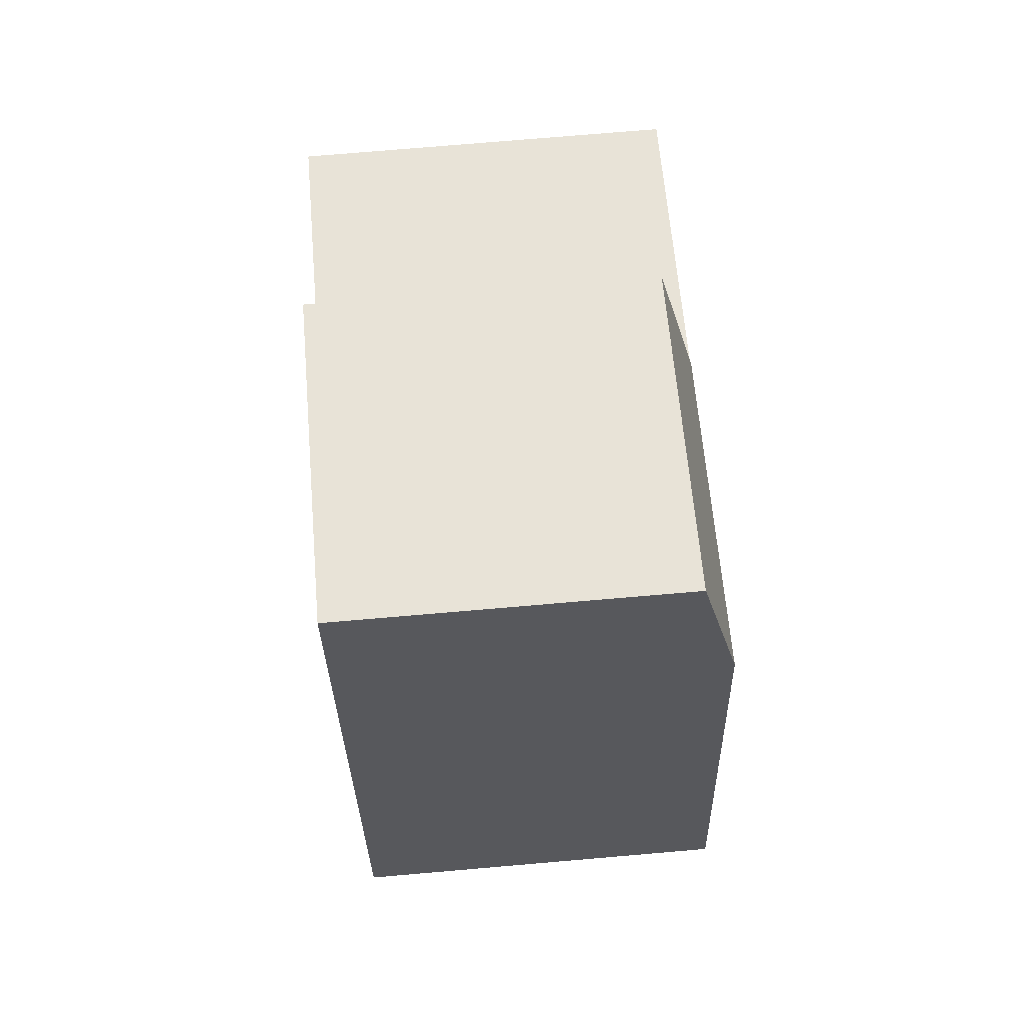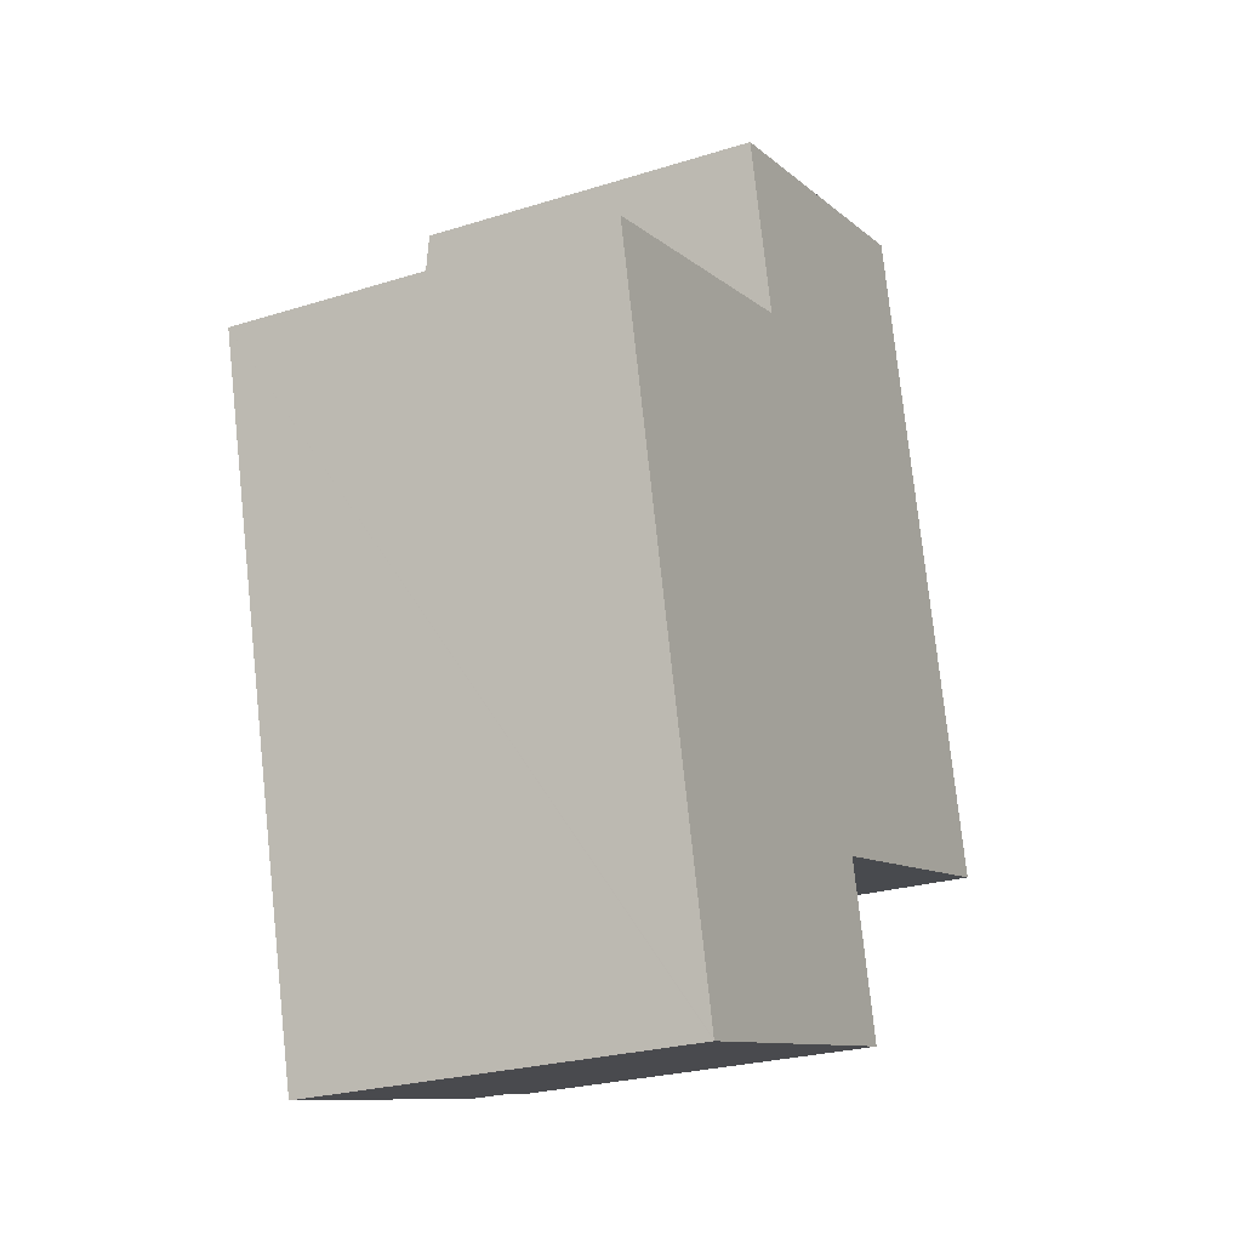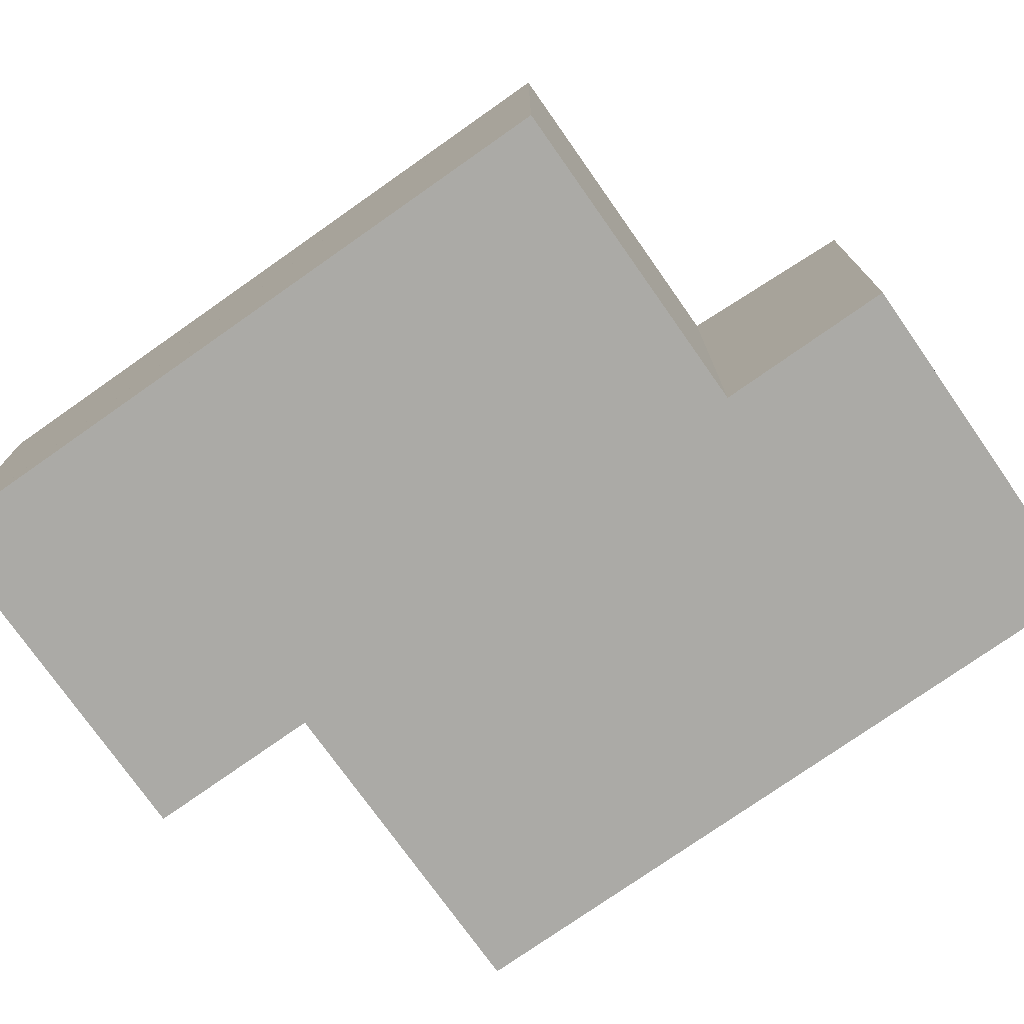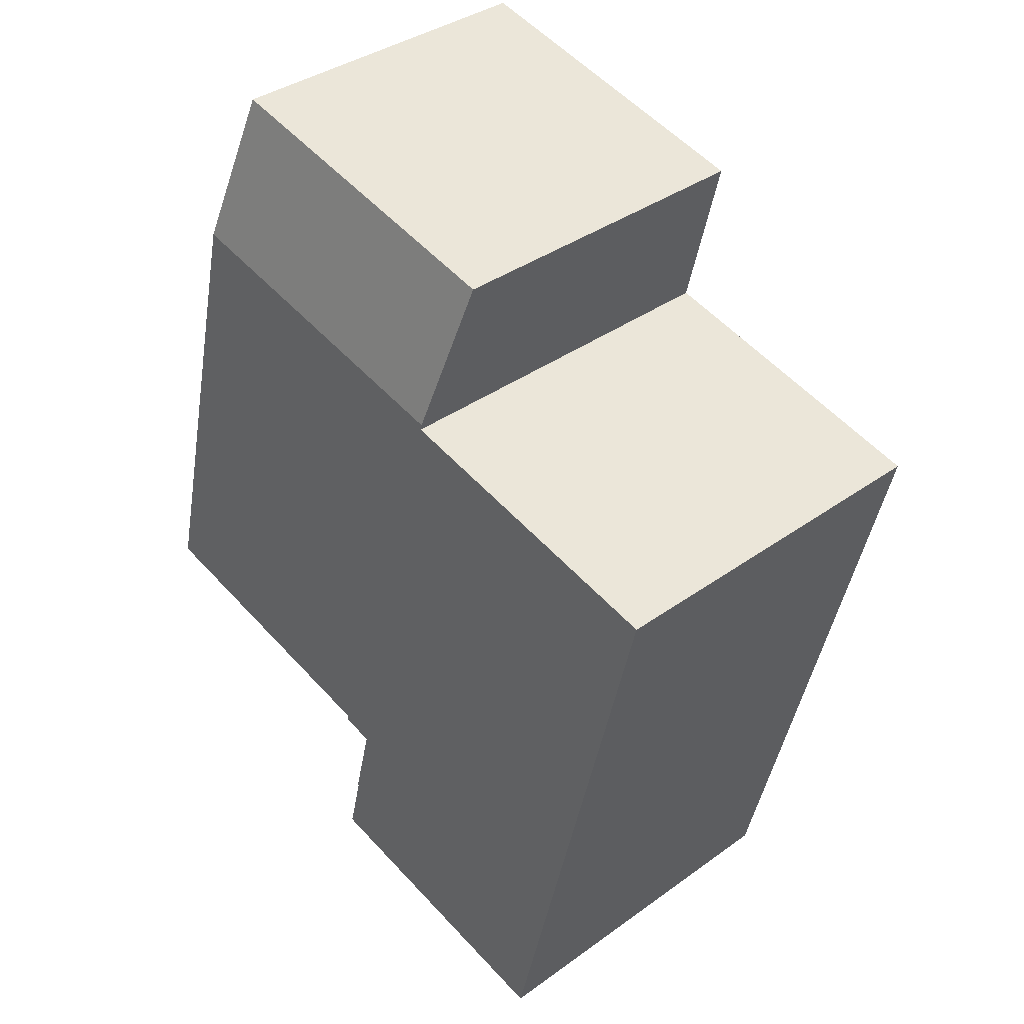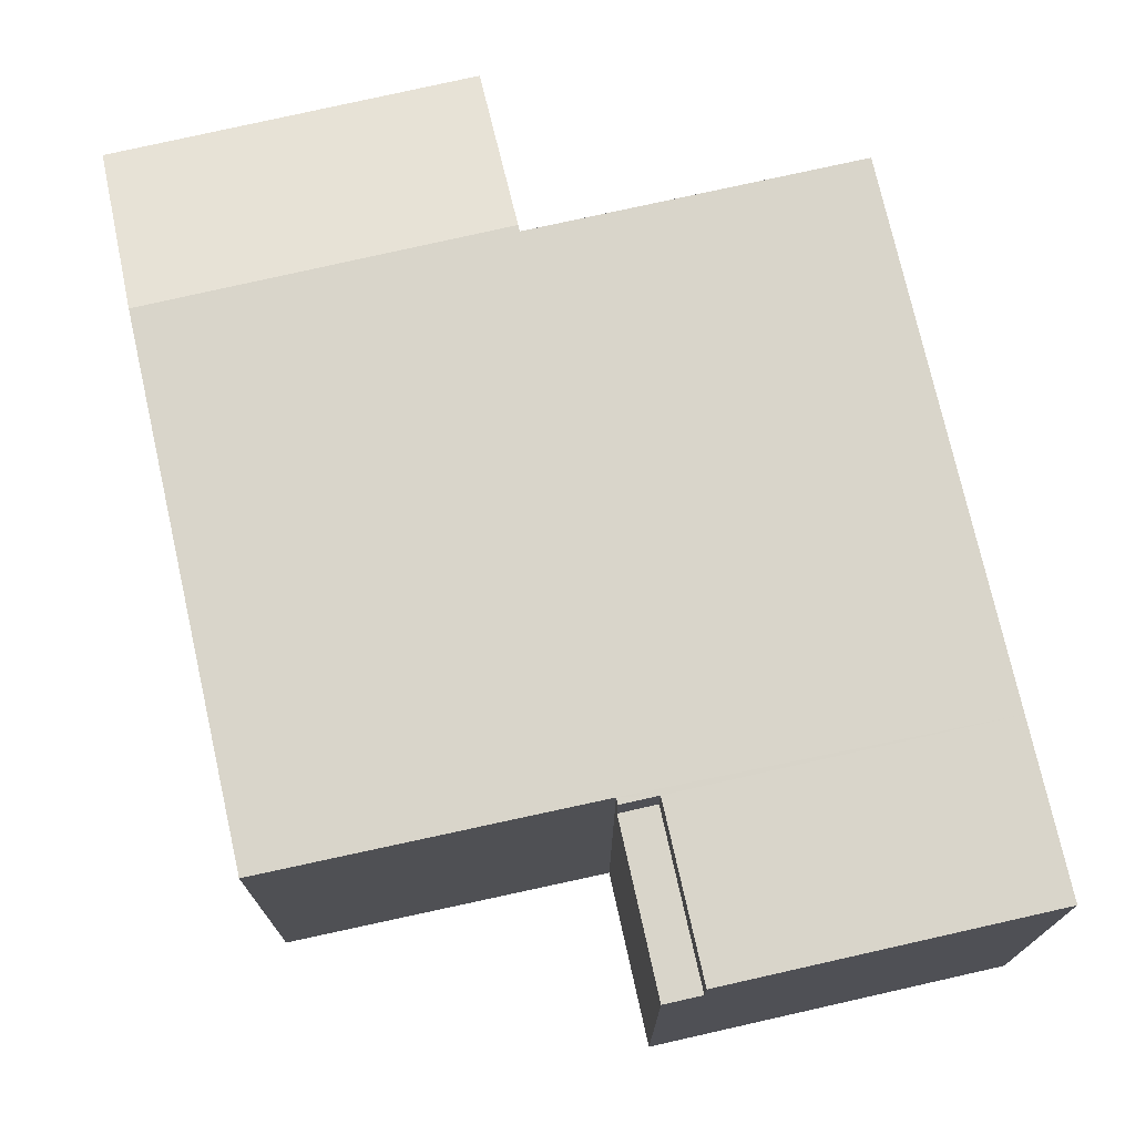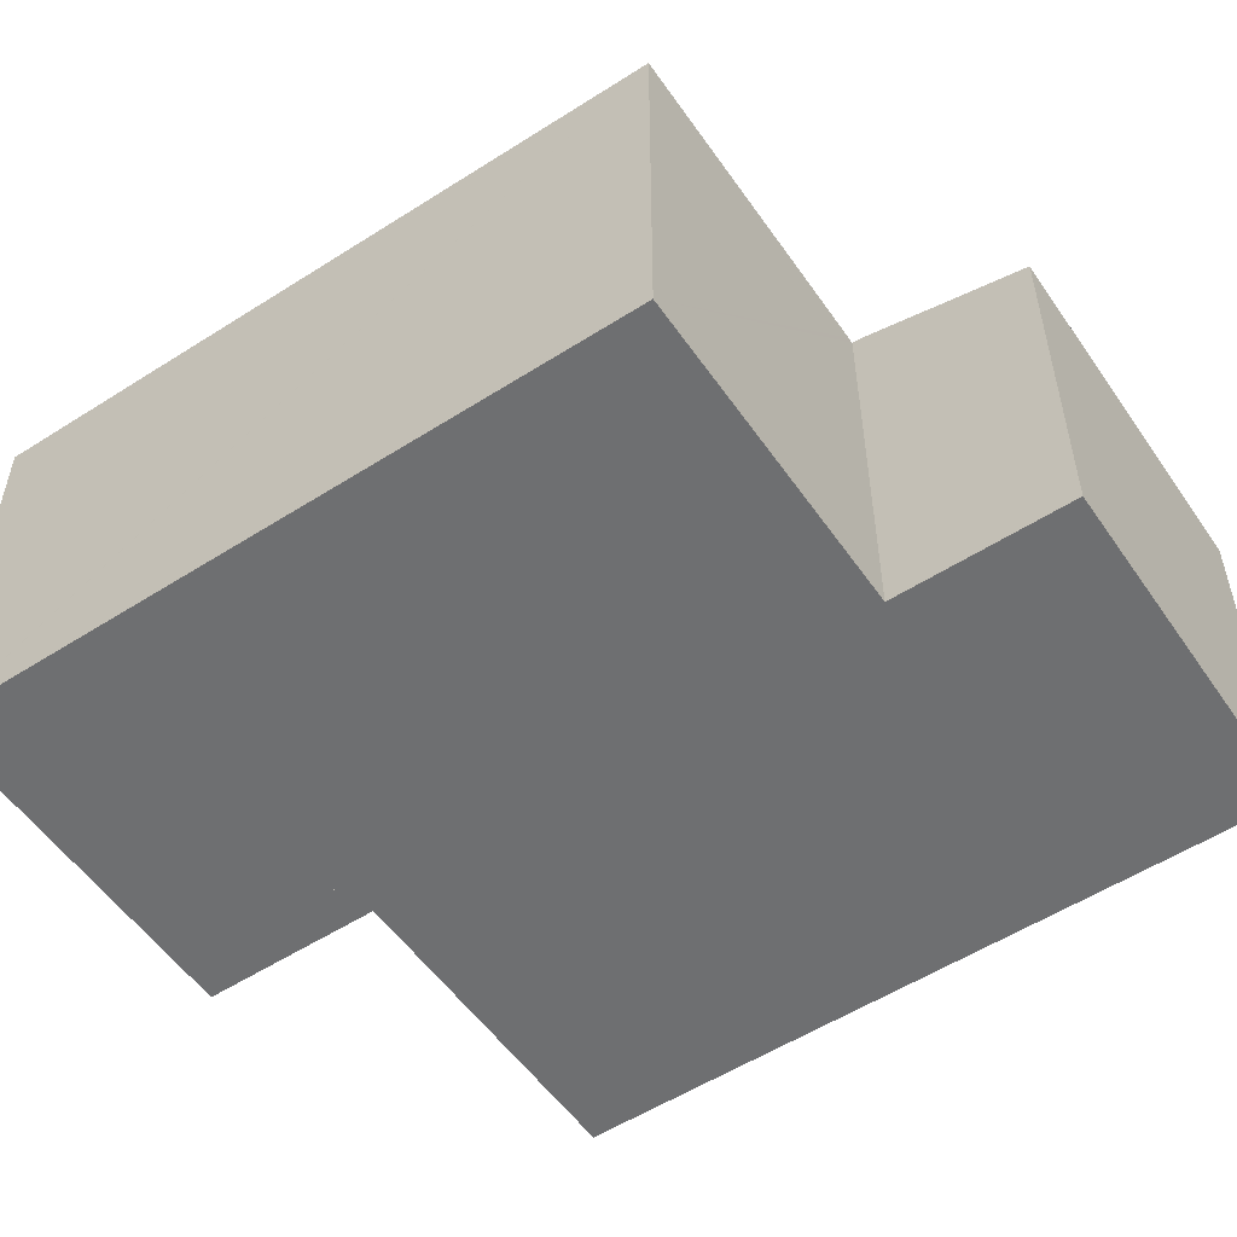
<metadata>
{"format":"obj","ext":"obj","renderer":"f3d","projection":"perspective","resolution":1024,"background":"white","views":[{"elev":74.5,"azim":85.1,"up":"+Z"},{"elev":-24.9,"azim":-62.9,"up":"+Z"},{"elev":-75.9,"azim":-68.4,"up":"+Y"},{"elev":36.9,"azim":-133.0,"up":"+Z"},{"elev":74.5,"azim":153.8,"up":"+Y"},{"elev":-54.5,"azim":-69.4,"up":"+Y"}]}
</metadata>
<code>
v  5.223 6.622 1.364
v  10.3 5.981 5.435
v  10.96 6.622 2.708
v  4.718 5.981 4.126
v  4.568 5.981 4.091
v  2.693 6.628 -11.21
v  7.194 6.627 -7.27
v  7.844 6.628 -9.973
v  2.687 6.628 -11.19
v  2.043 6.63 -8.506
v  7.768 6.628 -7.019
v  7.794 6.628 -7.126
v  0 6.627 4.058e-16
v  12.99 6.628 -5.724
v  11.85 6.625 -1.005
v  5.248 6.622 1.26
v  5.151 6.623 1.237
v  4.568 -2.505e-16 4.091
v  10.3 -3.328e-16 5.435
v  4.718 -2.526e-16 4.126
v  0 0 0
v  5.248 -7.715e-17 1.26
v  5.151 -7.574e-17 1.237
v  10.96 -1.658e-16 2.708
v  11.85 6.154e-17 -1.005
v  12.99 3.505e-16 -5.724
v  7.768 4.298e-16 -7.019
v  7.794 4.363e-16 -7.126
v  7.844 6.107e-16 -9.973
v  7.194 4.452e-16 -7.27
v  2.693 6.864e-16 -11.21
v  2.687 6.849e-16 -11.19
v  2.043 5.208e-16 -8.506
v  5.223 -8.352e-17 1.364
v  7.844 5.958 -9.973
v  7.794 5.958 -7.126
v  8.45 5.958 -9.828
v  7.194 5.958 -7.27
v  8.45 6.018e-16 -9.828
g defaultobject
f 1 2 3
f 2 1 4
f 4 1 5
f 6 7 8
f 7 6 9
f 7 9 10
f 7 11 12
f 11 7 10
f 11 10 13
f 11 13 14
f 14 13 15
f 15 13 16
f 16 13 17
f 16 3 15
f 3 16 1
f 18 4 5
f 4 18 2
f 2 18 19
f 19 18 20
f 21 17 13
f 17 21 16
f 16 21 22
f 22 21 23
f 19 3 2
f 3 19 15
f 15 19 24
f 15 24 14
f 14 24 25
f 14 25 26
f 27 12 11
f 12 27 28
f 7 29 8
f 29 7 30
f 26 11 14
f 11 26 27
f 28 7 12
f 7 28 30
f 29 6 8
f 6 29 31
f 31 9 6
f 9 31 10
f 10 31 13
f 13 31 32
f 13 32 33
f 13 33 21
f 16 5 1
f 5 16 22
f 5 22 34
f 5 34 18
f 29 32 31
f 32 29 33
f 33 29 30
f 33 30 21
f 21 30 28
f 21 28 27
f 21 27 26
f 21 26 25
f 21 25 23
f 23 25 22
f 22 25 24
f 22 24 34
f 34 24 18
f 18 24 20
f 20 24 19
f 35 36 37
f 36 35 38
f 30 36 38
f 36 30 28
f 28 37 36
f 37 28 39
f 39 35 37
f 35 39 29
f 29 38 35
f 38 29 30
f 29 28 30
f 28 29 39

</code>
